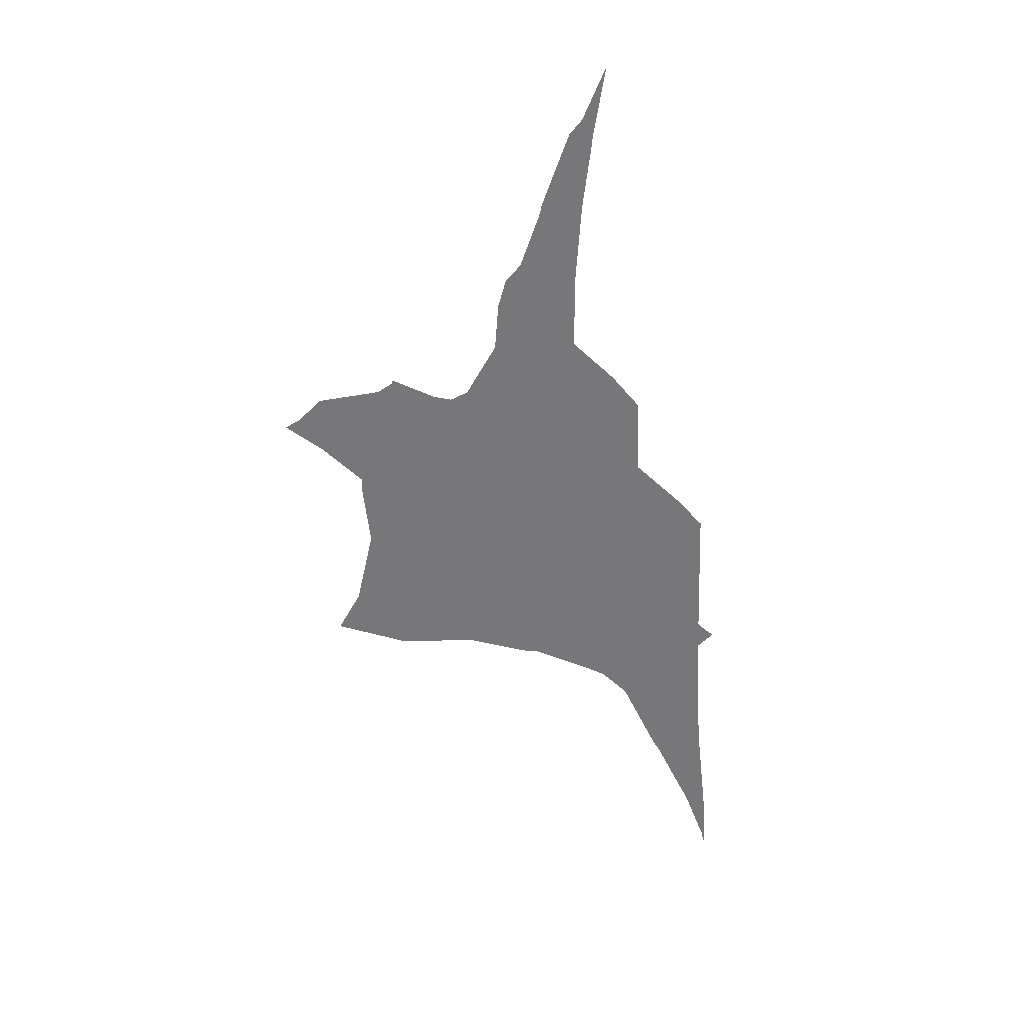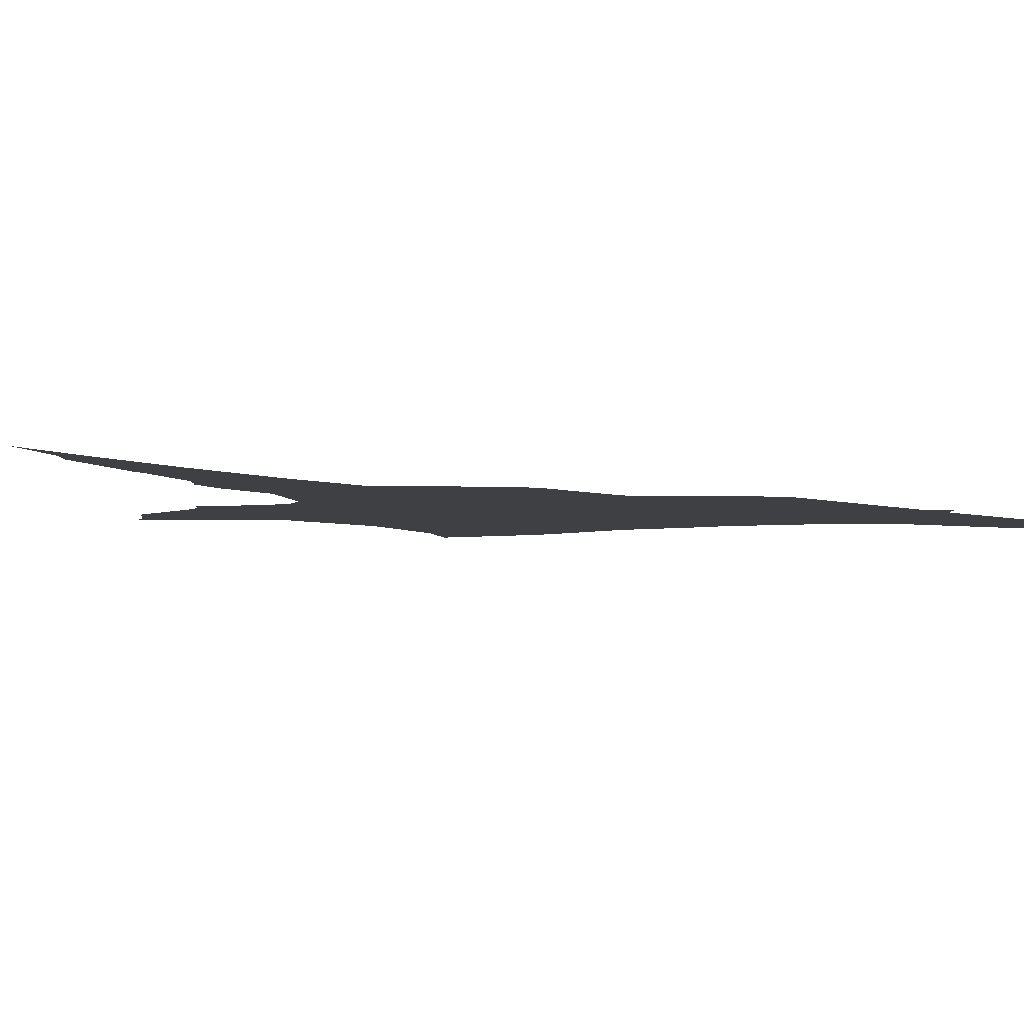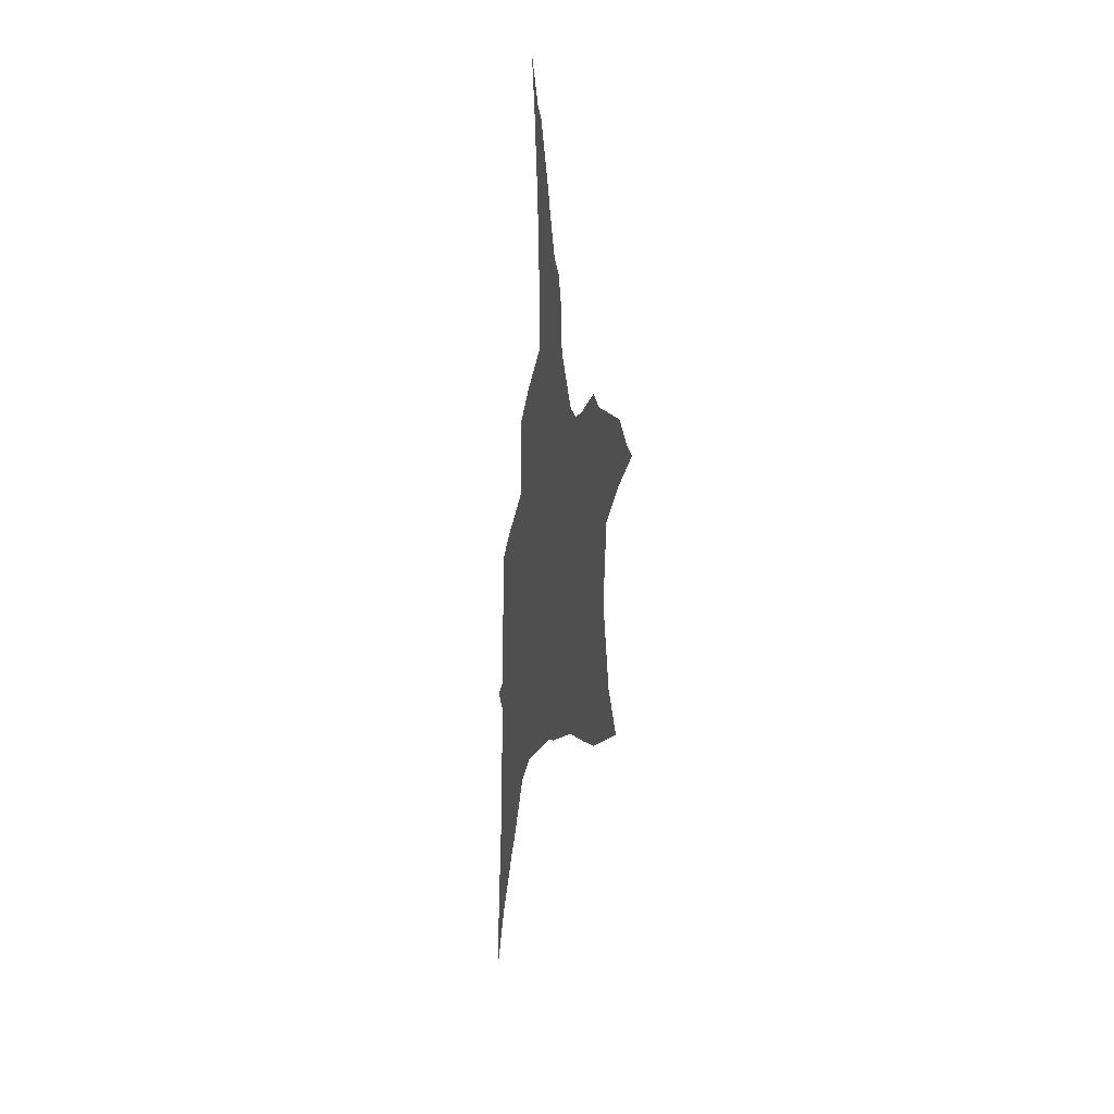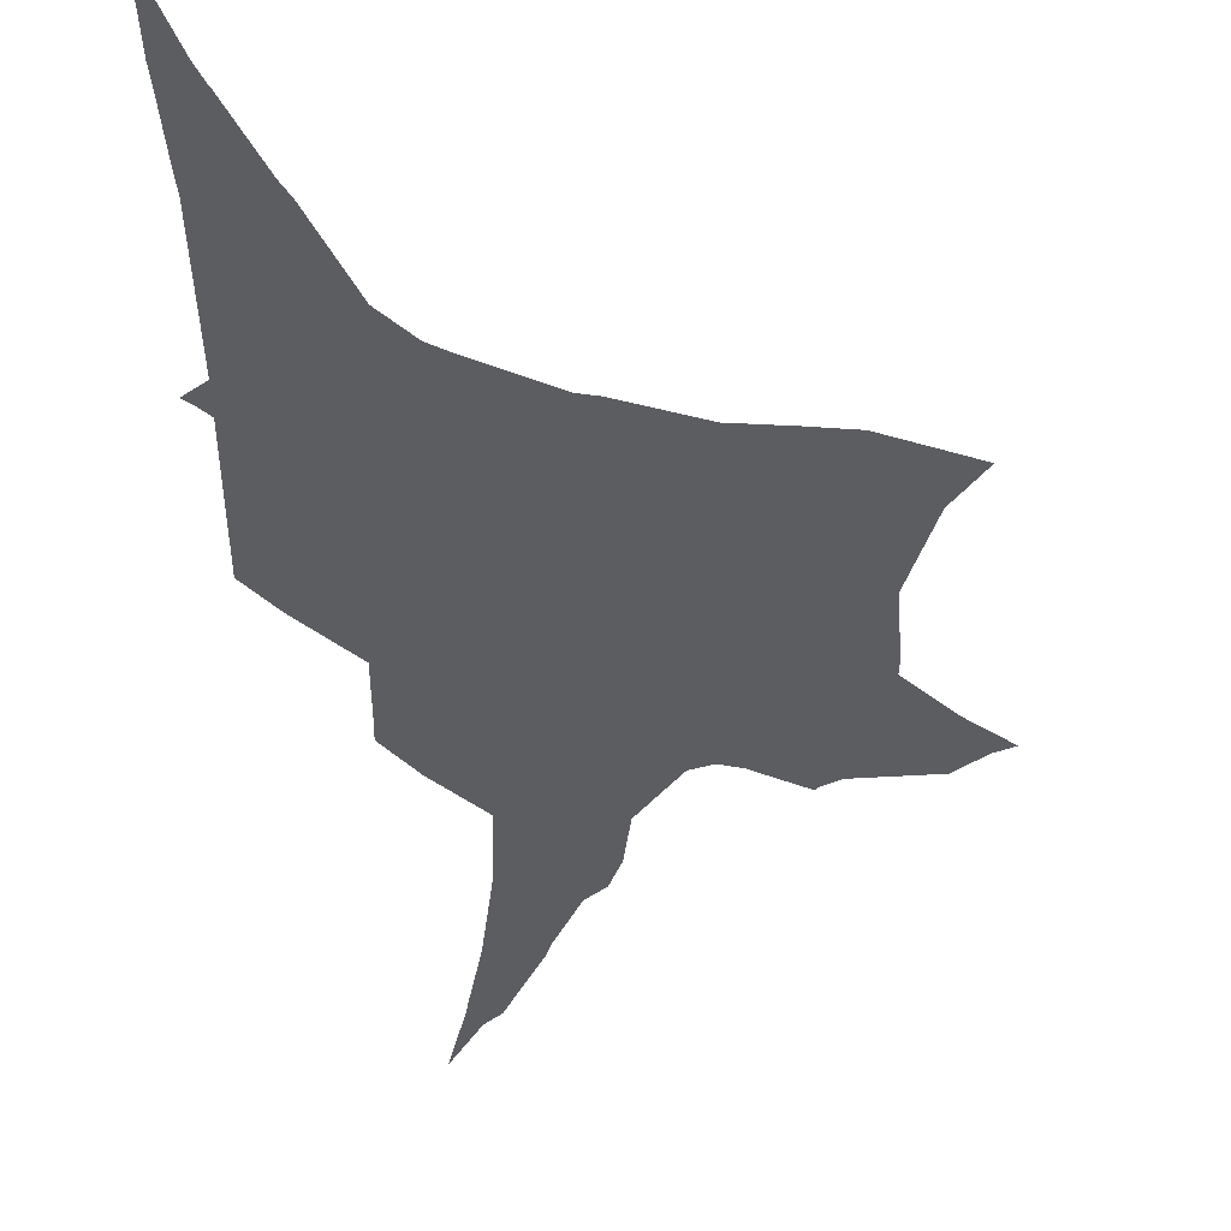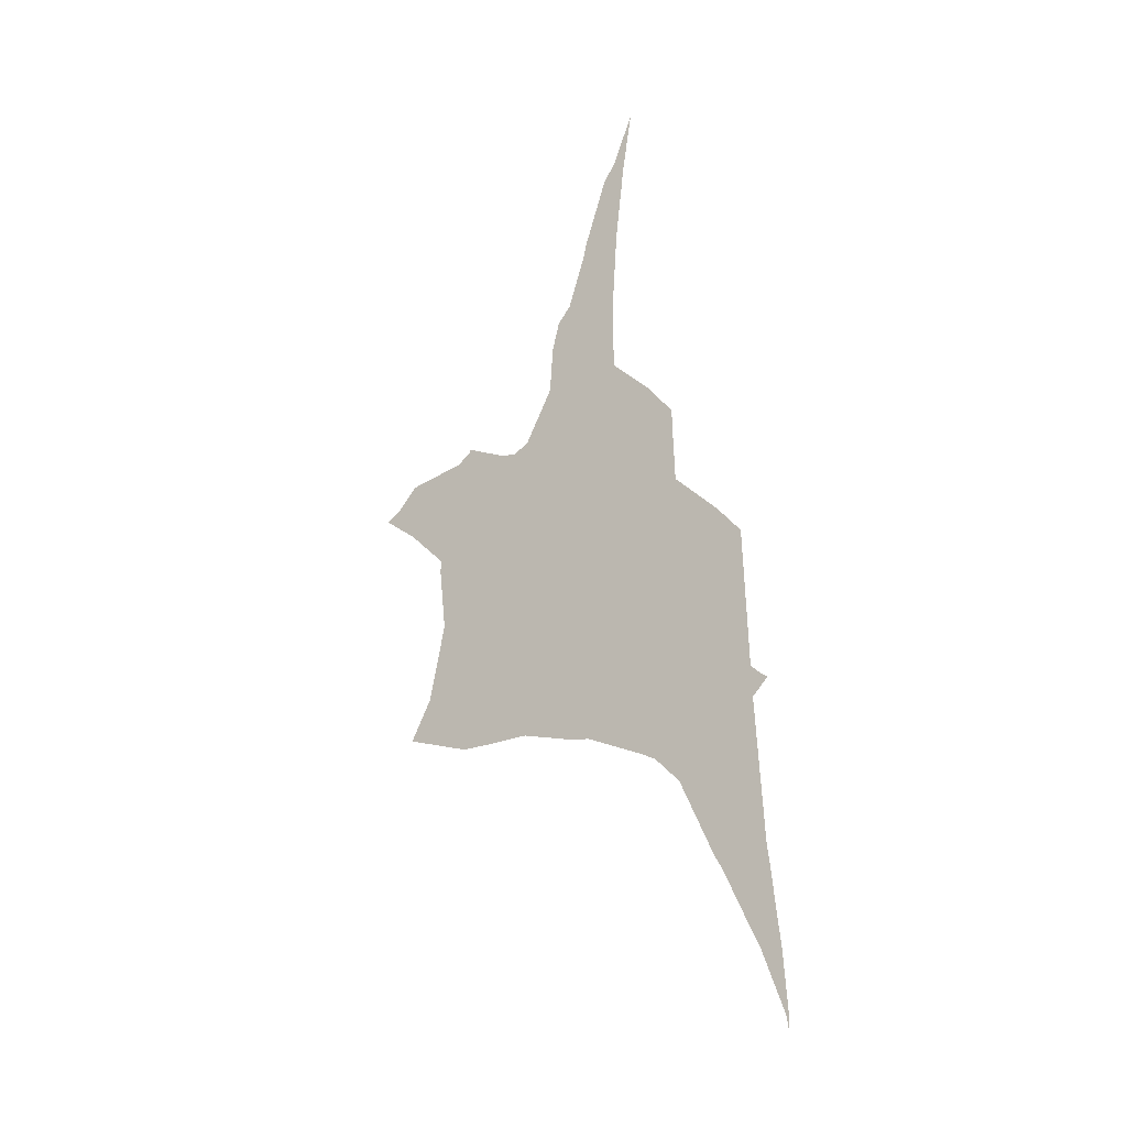
<metadata>
{"format":"obj","ext":"obj","renderer":"f3d","projection":"perspective","resolution":1024,"background":"white","views":[{"elev":33.2,"azim":175.3,"up":"+Y"},{"elev":-4.6,"azim":-138.4,"up":"+Z"},{"elev":7.0,"azim":73.7,"up":"+Y"},{"elev":-36.2,"azim":-2.2,"up":"+Z"},{"elev":-25.6,"azim":-142.2,"up":"+Y"}]}
</metadata>
<code>
v 13.37 21 20.2
v 13.46 21.8 20.2
v 13.48 22 20.2
v 13.59 23.8 20.2
v 13.38 24 20.2
v 13.46 24.06 20.2
v 13.6 24.2 20.2
v 13.66 26 20.2
v 13.72 26.06 20.2
v 14 26.4 20.2
v 14.6 27 20.2
v 14.63 27.8 20.2
v 14.64 28 20.2
v 15 28.46 20.2
v 15.54 29 20.2
v 15.55 29.8 20.2
v 15.54 30 20.2
v 15.47 31 20.2
v 15.37 31.8 20.2
v 15.35 32 20.2
v 15.21 32.89 20.2
v 15.5 32.2 20.2
v 15.66 32 20.2
v 16 31.05 20.2
v 16 31.04 20.2
v 16.01 31 20.2
v 16.04 30.88 20.2
v 16.28 30.2 20.2
v 16.44 30.02 20.2
v 16.46 30 20.2
v 16.57 29.62 20.2
v 16.61 29 20.2
v 17 28.32 20.2
v 17.22 28.22 20.2
v 17.45 28.27 20.2
v 18 28.55 20.2
v 18.02 28.51 20.2
v 18.2 28.38 20.2
v 19 28.28 20.2
v 19.28 28 20.2
v 19.48 27.89 20.2
v 19 27.51 20.2
v 18.49 27 20.2
v 18.48 26.8 20.2
v 18.39 26 20.2
v 18.61 25 20.2
v 18.9 24.49 20.2
v 18 24.16 20.2
v 17.55 24.14 20.2
v 17 24.12 20.2
v 16.2 23.87 20.2
v 16 23.84 20.2
v 15.2 23.46 20.2
v 15 23.35 20.2
v 14.67 23.01 20.2
v 14.66 23 20.2
v 14.2 22 20.2
v 14.1 21.83 20.2
v 13.73 21.03 20.2
v 13.71 21 20.2
v 13.62 20.8 20.2
v 13.32 20 20.2
v 13.3 19.8 20.2
v 13.29 20 20.2
v 13.34 20.8 20.2
f 35 34 43
f 14 33 15
f 46 49 48
f 16 31 29
f 4 7 6
f 63 62 64
f 4 6 5
f 10 52 11
f 15 33 32
f 7 9 8
f 32 31 15
f 11 34 33
f 30 29 31
f 33 14 12
f 23 19 24
f 12 14 13
f 19 18 24
f 31 16 15
f 18 26 24
f 22 20 23
f 23 20 19
f 20 22 21
f 24 26 25
f 18 27 26
f 18 17 27
f 27 17 28
f 28 17 16
f 29 28 16
f 33 12 11
f 42 41 40
f 42 39 38
f 42 40 39
f 37 36 35
f 38 37 35
f 43 42 38
f 43 38 35
f 44 43 34
f 49 45 50
f 50 45 11
f 47 46 48
f 11 45 34
f 45 44 34
f 46 45 49
f 56 55 4
f 3 56 4
f 3 2 58
f 51 50 11
f 52 51 11
f 9 52 10
f 9 7 52
f 52 7 53
f 53 7 54
f 55 54 4
f 54 7 4
f 3 57 56
f 3 58 57
f 58 2 59
f 2 1 59
f 60 59 1
f 61 60 1
f 65 61 1
f 65 62 61
f 64 62 65

</code>
